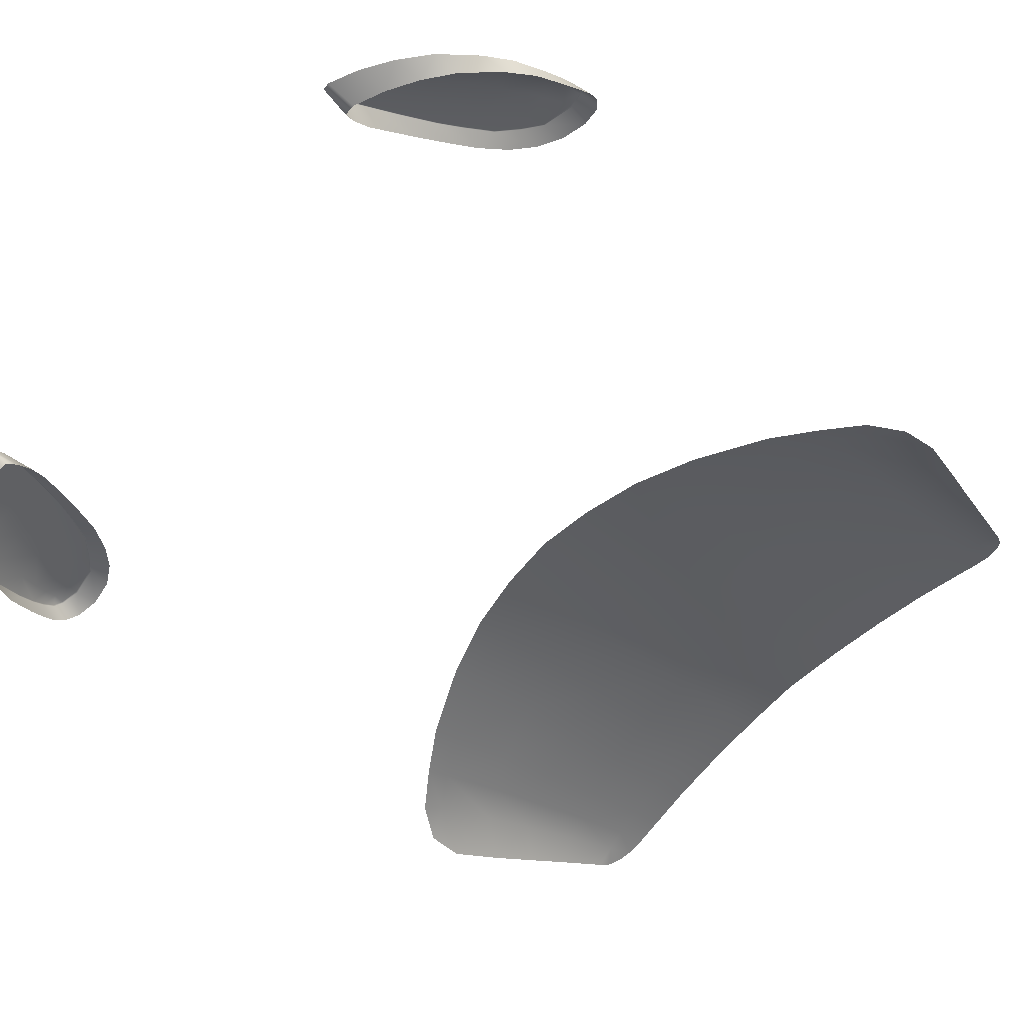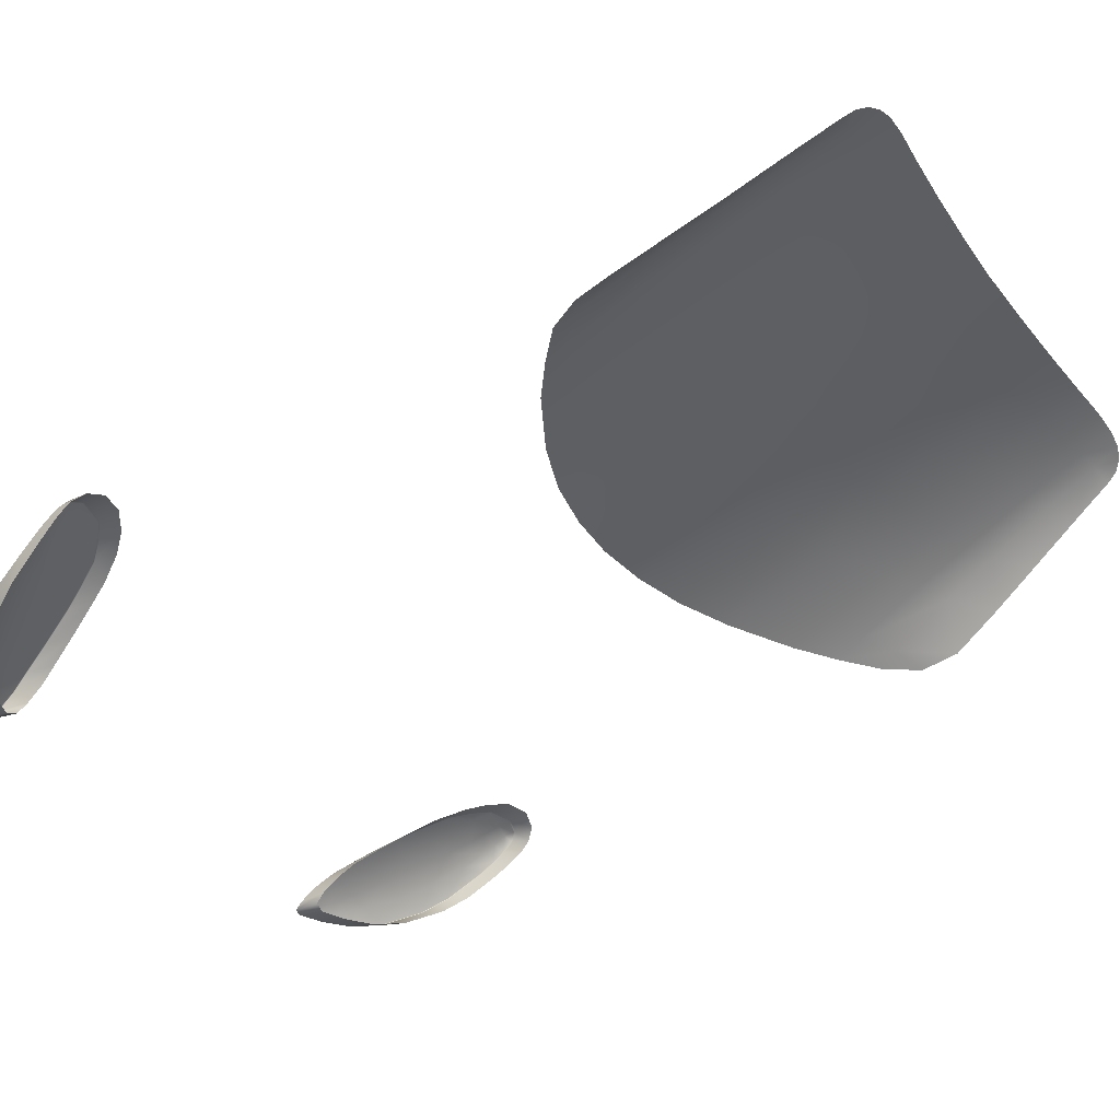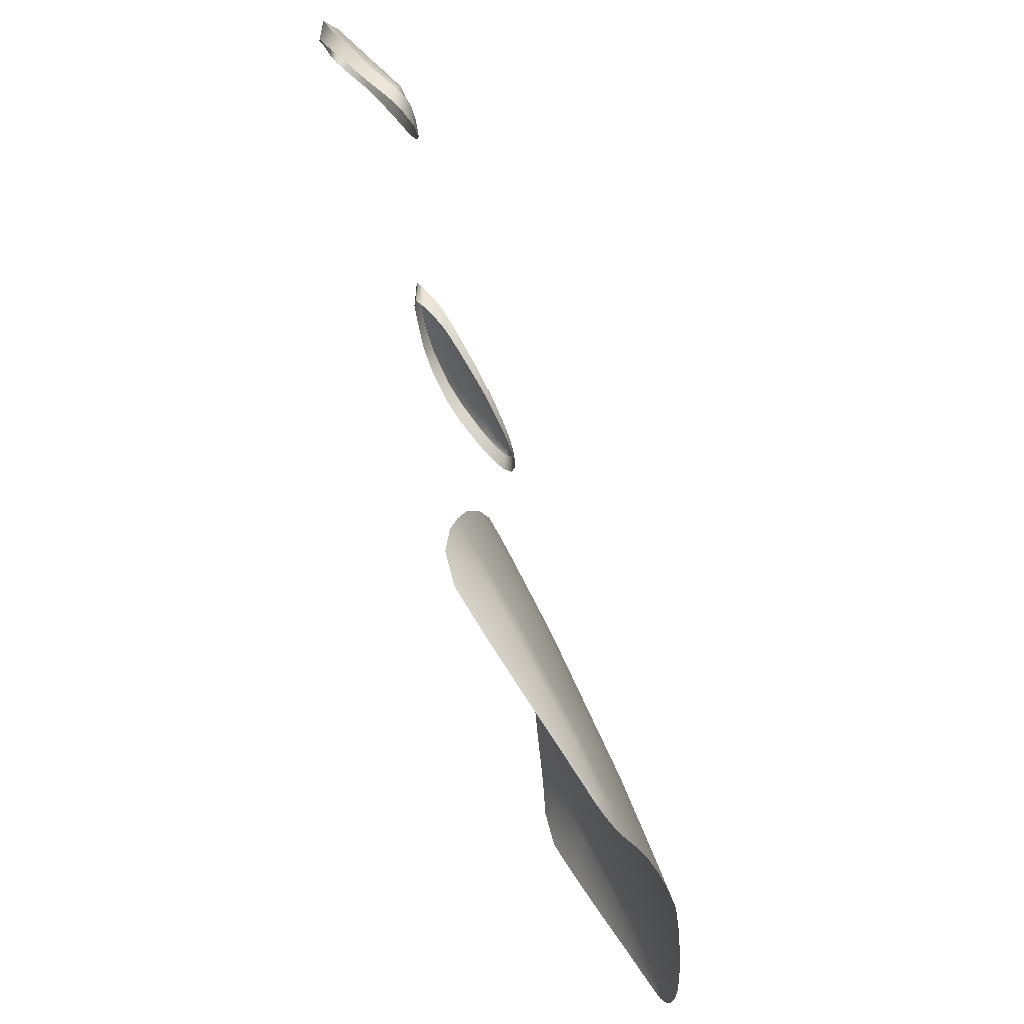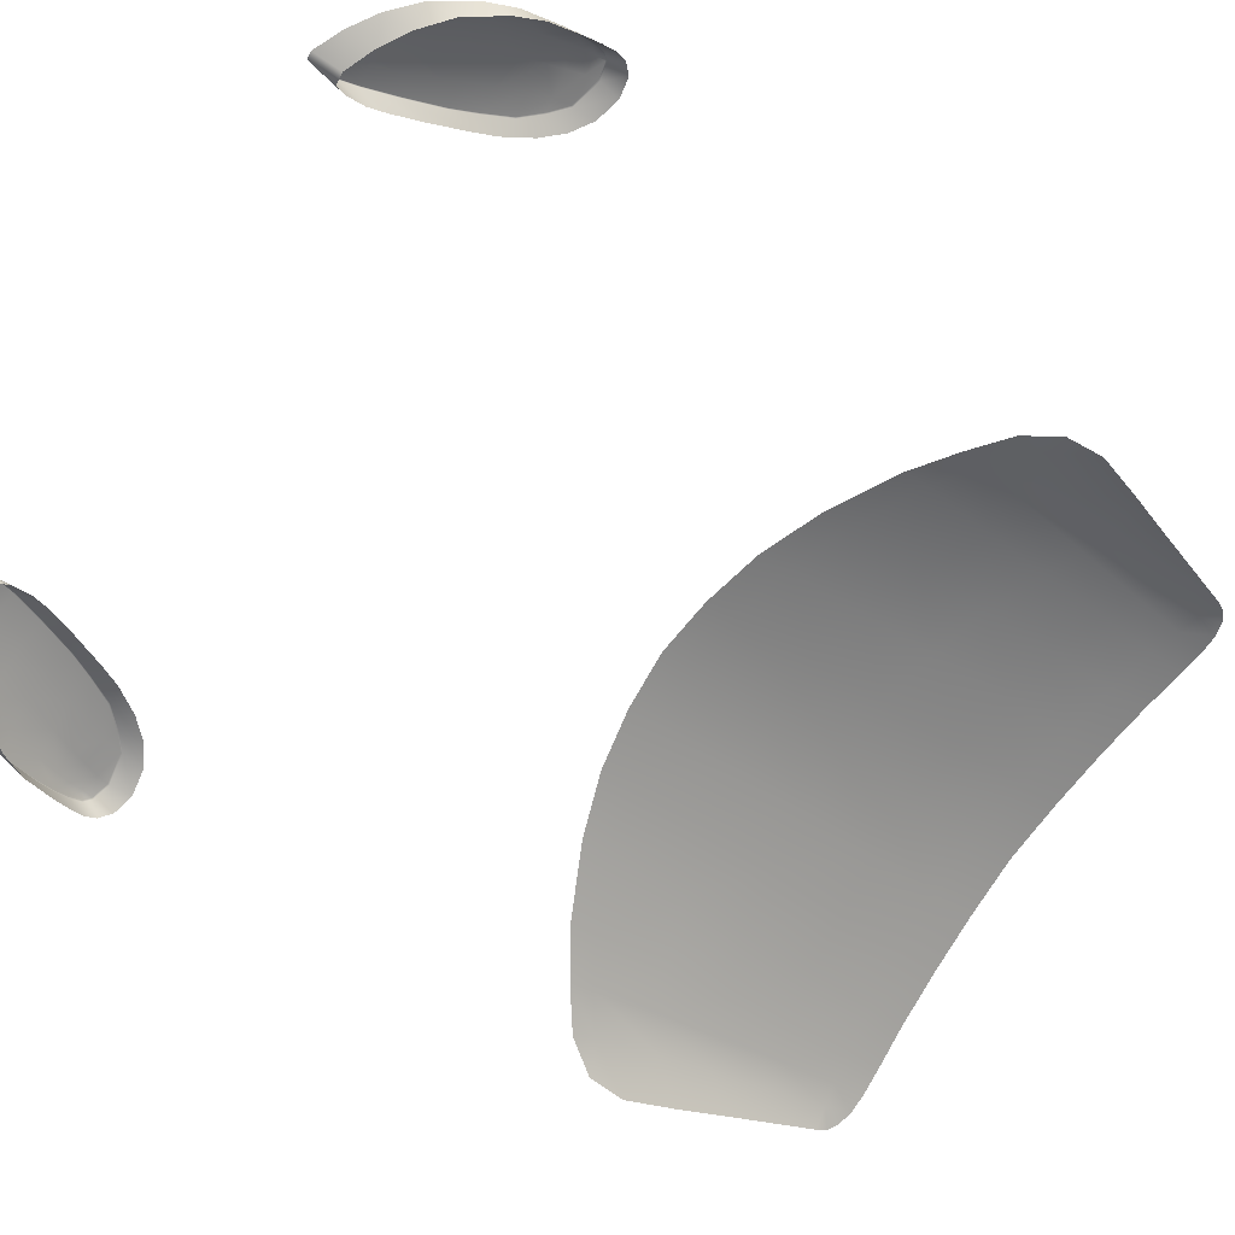
<metadata>
{"format":"obj","ext":"obj","renderer":"f3d","projection":"perspective","resolution":1024,"background":"white","views":[{"elev":-62.5,"azim":45.8,"up":"+Y"},{"elev":-32.3,"azim":120.4,"up":"+Y"},{"elev":-27.5,"azim":98.2,"up":"+Z"},{"elev":-79.2,"azim":54.6,"up":"+Y"}]}
</metadata>
<code>
g model_car_79_glass_LOD1
v 9.537e-07 1.191 0.2336
v 9.537e-07 1.221 0.1513
v 0.1323 1.216 0.1465
v 0.1303 1.186 0.2283
v 0.2542 1.179 0.2189
v 0.2571 1.208 0.1387
v 0.368 1.17 0.2053
v 0.3703 1.199 0.1286
v 0.4633 1.16 0.1887
v 0.4609 1.188 0.1181
v 0.5216 1.15 0.179
v 0.5163 1.177 0.1138
v 0.5532 1.164 0.1156
v 0.565 1.142 0.1691
v 0.5315 1.099 0.2986
v 0.5833 1.091 0.2844
v 0.5429 1.036 0.432
v 0.6009 1.029 0.4058
v 0.5531 0.9789 0.5513
v 0.6168 0.9748 0.5143
v 0.473 1.043 0.4635
v 0.4777 0.9842 0.5932
v 0.5653 0.905 0.6901
v 0.4833 0.9083 0.7446
v 0.4678 1.108 0.3184
v 0.3547 0.9892 0.6459
v 0.3495 0.9114 0.8114
v 0.359 1.049 0.5045
v 0.3638 1.117 0.3464
v 0.2375 0.9933 0.6798
v 0.231 0.9136 0.8533
v 0.2429 1.055 0.5318
v 0.249 1.124 0.3663
v 0.1186 0.9963 0.6991
v 0.1141 0.915 0.8763
v 0.1224 1.059 0.5479
v 0.1266 1.13 0.3788
v 9.537e-07 0.9174 0.8859
v 9.537e-07 0.9993 0.7075
v 9.537e-07 1.063 0.5553
v 9.537e-07 1.134 0.3851
v -0.001731 0.8892 0.9453
v 0.1108 0.887 0.9354
v 0.227 0.8862 0.911
v 0.346 0.8847 0.8665
v 0.4834 0.8822 0.7949
v 0.5677 0.8796 0.7362
v 0.6332 0.9036 0.6402
v 0.6437 0.879 0.6764
v 0.6886 0.8789 0.6087
v 0.6972 0.8981 0.5336
v 0.6746 0.9559 0.4348
v 0.6519 1.011 0.3447
v 0.6297 1.069 0.2525
v 0.607 1.126 0.1597
v 0.599 1.14 0.1392
v 0.5802 1.153 0.1242
v 0.6979 0.7763 1.636
v 0.7382 0.7669 1.638
v 0.7303 0.7488 1.665
v 0.6871 0.7588 1.667
v 0.7537 0.7351 1.65
v 0.7558 0.7547 1.627
v 0.7553 0.7348 1.648
v 0.7573 0.7545 1.624
v 0.7634 0.7275 1.613
v 0.7671 0.7494 1.588
v 0.7545 0.7742 1.605
v 0.756 0.7742 1.603
v 0.7448 0.7891 1.594
v 0.7418 0.785 1.614
v 0.7461 0.7894 1.591
v 0.7638 0.7699 1.567
v 0.7466 0.7912 1.549
v 0.7142 0.8022 1.583
v 0.7082 0.8069 1.541
v 0.6558 0.8 1.594
v 0.6587 0.8074 1.551
v 0.6231 0.789 1.621
v 0.6169 0.7956 1.577
v 0.6243 0.7882 1.624
v 0.6565 0.7991 1.597
v 0.7143 0.8013 1.586
v 0.6479 0.7854 1.63
v 0.5897 0.7724 1.66
v 0.6333 0.7686 1.664
v 0.5881 0.773 1.658
v 0.5615 0.749 1.707
v 0.5631 0.7485 1.709
v 0.5408 0.7259 1.755
v 0.5851 0.717 1.766
v 0.6119 0.7451 1.712
v 0.5529 0.6826 1.828
v 0.5135 0.6892 1.824
v 0.5394 0.7265 1.753
v 0.512 0.6898 1.822
v 0.5305 0.7302 1.704
v 0.5037 0.694 1.768
v 0.4907 0.6568 1.881
v 0.4827 0.6613 1.822
v 0.4807 0.6311 1.916
v 0.4726 0.6352 1.855
v 0.4783 0.6034 1.95
v 0.4702 0.6069 1.888
v 0.4815 0.5889 1.966
v 0.4748 0.5879 1.908
v 0.4963 0.5835 1.968
v 0.4985 0.5787 1.91
v 0.5513 0.5838 1.945
v 0.5565 0.5789 1.888
v 0.6059 0.5869 1.913
v 0.6118 0.5821 1.858
v 0.6593 0.6009 1.868
v 0.6663 0.5963 1.815
v 0.7086 0.6326 1.799
v 0.7163 0.6284 1.751
v 0.7332 0.6641 1.747
v 0.7413 0.6602 1.701
v 0.7494 0.7092 1.682
v 0.7566 0.7024 1.644
v 0.6048 0.5878 1.914
v 0.5502 0.5846 1.946
v 0.5652 0.603 1.923
v 0.5316 0.5913 1.949
v 0.4966 0.5843 1.968
v 0.4829 0.5894 1.966
v 0.4798 0.6031 1.951
v 0.4823 0.6306 1.917
v 0.7479 0.7095 1.684
v 0.7317 0.6647 1.749
v 0.7186 0.7217 1.703
v 0.6914 0.6826 1.766
v 0.7072 0.6333 1.801
v 0.6592 0.6525 1.82
v 0.658 0.6017 1.869
v 0.6101 0.6244 1.882
v 0.4922 0.6563 1.882
v 0.527 0.6484 1.887
v 0.508 0.6244 1.921
v 0.4927 0.6018 1.951
v 0.5132 0.5967 1.951
v 0.5385 0.614 1.923
v 0.5675 0.6369 1.887
v 0.6037 0.6705 1.826
v 0.6381 0.7009 1.77
v 0.6677 0.7351 1.709
v 0.7087 0.7909 1.608
v 0.5494 0.7522 1.664
v 0.5816 0.7771 1.614
v -0.1303 1.186 0.2283
v -0.1323 1.216 0.1465
v -0.2542 1.179 0.2189
v -0.2571 1.208 0.1387
v -0.368 1.17 0.2053
v -0.3703 1.199 0.1286
v -0.4633 1.16 0.1887
v -0.4609 1.188 0.1181
v -0.5216 1.15 0.179
v -0.5163 1.177 0.1138
v -0.5532 1.164 0.1156
v -0.565 1.142 0.1691
v -0.5315 1.099 0.2986
v -0.5833 1.091 0.2844
v -0.5429 1.036 0.432
v -0.6009 1.029 0.4058
v -0.5531 0.9789 0.5513
v -0.6168 0.9748 0.5143
v -0.473 1.043 0.4635
v -0.4777 0.9842 0.5932
v -0.5653 0.905 0.6901
v -0.4833 0.9083 0.7446
v -0.4678 1.108 0.3184
v -0.3547 0.9892 0.6459
v -0.3495 0.9114 0.8114
v -0.359 1.049 0.5045
v -0.3638 1.117 0.3464
v -0.2375 0.9933 0.6798
v -0.2309 0.9136 0.8533
v -0.2429 1.055 0.5318
v -0.249 1.124 0.3663
v -0.1186 0.9963 0.6991
v -0.1141 0.915 0.8763
v -0.1224 1.059 0.5479
v -0.1266 1.13 0.3788
v -0.1143 0.887 0.9354
v -0.2305 0.8862 0.911
v -0.3495 0.8847 0.8665
v -0.4869 0.8822 0.7949
v -0.5711 0.8796 0.7362
v -0.6332 0.9036 0.6402
v -0.6471 0.879 0.6764
v -0.692 0.8789 0.6087
v -0.6972 0.8981 0.5336
v -0.6746 0.9559 0.4348
v -0.6519 1.011 0.3447
v -0.6297 1.069 0.2525
v -0.607 1.126 0.1597
v -0.599 1.14 0.1392
v -0.5802 1.153 0.1242
v -0.6979 0.7763 1.636
v -0.6871 0.7588 1.667
v -0.7303 0.7488 1.665
v -0.7382 0.7669 1.638
v -0.7537 0.7351 1.65
v -0.7558 0.7547 1.627
v -0.7553 0.7348 1.648
v -0.7573 0.7545 1.624
v -0.7634 0.7275 1.613
v -0.7671 0.7494 1.588
v -0.7545 0.7742 1.605
v -0.756 0.7742 1.603
v -0.7448 0.7891 1.594
v -0.7418 0.785 1.614
v -0.7461 0.7894 1.591
v -0.7638 0.7699 1.567
v -0.7466 0.7912 1.549
v -0.7142 0.8022 1.583
v -0.7082 0.8069 1.541
v -0.6558 0.8 1.594
v -0.6587 0.8074 1.551
v -0.6231 0.789 1.621
v -0.6169 0.7956 1.577
v -0.6243 0.7882 1.624
v -0.6565 0.7991 1.597
v -0.7143 0.8013 1.586
v -0.6479 0.7854 1.63
v -0.5897 0.7724 1.66
v -0.6333 0.7686 1.664
v -0.5881 0.773 1.658
v -0.5615 0.749 1.707
v -0.5631 0.7485 1.709
v -0.5408 0.7259 1.755
v -0.5851 0.717 1.766
v -0.6119 0.7451 1.712
v -0.5529 0.6826 1.828
v -0.5135 0.6892 1.824
v -0.5394 0.7265 1.753
v -0.512 0.6898 1.822
v -0.5305 0.7302 1.704
v -0.5037 0.694 1.768
v -0.4907 0.6568 1.881
v -0.4827 0.6613 1.822
v -0.4807 0.6311 1.916
v -0.4726 0.6352 1.855
v -0.4783 0.6034 1.95
v -0.4702 0.6069 1.888
v -0.4815 0.5889 1.966
v -0.4748 0.5879 1.908
v -0.4963 0.5835 1.968
v -0.4985 0.5787 1.91
v -0.5513 0.5838 1.945
v -0.5565 0.5789 1.888
v -0.6059 0.5869 1.913
v -0.6118 0.5821 1.858
v -0.6593 0.6009 1.868
v -0.6663 0.5963 1.815
v -0.7086 0.6326 1.799
v -0.7163 0.6284 1.751
v -0.7332 0.6641 1.747
v -0.7413 0.6602 1.701
v -0.7494 0.7092 1.682
v -0.7566 0.7024 1.644
v -0.6048 0.5878 1.914
v -0.5502 0.5846 1.946
v -0.5652 0.603 1.923
v -0.5316 0.5913 1.949
v -0.4966 0.5843 1.968
v -0.4829 0.5894 1.966
v -0.4798 0.6031 1.951
v -0.4823 0.6306 1.917
v -0.7479 0.7095 1.684
v -0.7317 0.6647 1.749
v -0.7186 0.7217 1.703
v -0.6914 0.6826 1.766
v -0.7072 0.6333 1.801
v -0.6592 0.6525 1.82
v -0.658 0.6017 1.869
v -0.6101 0.6244 1.882
v -0.4922 0.6563 1.882
v -0.5269 0.6484 1.887
v -0.508 0.6244 1.921
v -0.4927 0.6018 1.951
v -0.5132 0.5967 1.951
v -0.5385 0.614 1.923
v -0.5675 0.6369 1.887
v -0.6037 0.6705 1.826
v -0.6381 0.7009 1.77
v -0.6677 0.7351 1.709
v -0.7087 0.7909 1.608
v -0.5816 0.7771 1.614
v -0.5494 0.7522 1.664
g model_car_79_glass_LOD1_0
f 3 2 1
f 4 3 1
f 3 4 5
f 6 3 5
f 6 5 7
f 8 6 7
f 8 7 9
f 10 8 9
f 10 9 11
f 12 10 11
f 12 11 13
f 11 14 13
f 11 15 14
f 11 9 15
f 15 16 14
f 15 17 16
f 17 18 16
f 17 19 18
f 19 20 18
f 17 21 19
f 21 22 19
f 19 22 23
f 19 23 20
f 22 24 23
f 25 21 17
f 15 25 17
f 22 26 24
f 26 27 24
f 28 26 22
f 21 28 22
f 29 28 21
f 25 29 21
f 26 30 27
f 30 31 27
f 32 30 26
f 28 32 26
f 33 32 28
f 29 33 28
f 30 34 31
f 34 35 31
f 36 34 30
f 32 36 30
f 37 36 32
f 33 37 32
f 35 34 38
f 34 39 38
f 34 36 39
f 36 40 39
f 36 37 40
f 37 41 40
f 5 33 29
f 7 5 29
f 7 29 25
f 9 7 25
f 9 25 15
f 4 37 33
f 5 4 33
f 37 4 41
f 4 1 41
f 35 38 42
f 43 35 42
f 35 43 44
f 31 35 44
f 31 44 45
f 27 31 45
f 27 45 46
f 24 27 46
f 24 46 47
f 23 24 47
f 23 47 48
f 47 49 48
f 23 48 20
f 49 50 48
f 50 51 48
f 48 51 20
f 51 52 20
f 20 52 18
f 52 53 18
f 18 53 16
f 53 54 16
f 16 54 14
f 54 55 14
f 55 56 14
f 14 56 57
f 13 14 57
f 60 59 58
f 61 60 58
f 60 62 59
f 62 63 59
f 62 64 63
f 64 65 63
f 65 64 66
f 67 65 66
f 68 63 65
f 69 68 65
f 65 67 69
f 68 69 70
f 71 68 70
f 63 68 71
f 59 63 71
f 69 72 70
f 72 69 73
f 67 73 69
f 74 72 73
f 75 72 74
f 76 75 74
f 77 75 76
f 78 77 76
f 79 77 78
f 80 79 78
f 77 79 81
f 82 77 81
f 75 77 82
f 83 75 82
f 72 75 83
f 70 72 83
f 81 84 82
f 84 81 85
f 81 79 85
f 86 84 85
f 79 87 85
f 79 80 87
f 87 88 85
f 88 89 85
f 85 89 86
f 89 88 90
f 90 91 89
f 91 92 89
f 89 92 86
f 93 91 90
f 94 93 90
f 90 95 94
f 88 95 90
f 95 96 94
f 96 95 97
f 98 96 97
f 99 96 98
f 100 99 98
f 101 99 100
f 102 101 100
f 103 101 102
f 104 103 102
f 105 103 104
f 106 105 104
f 107 105 106
f 108 107 106
f 109 107 108
f 110 109 108
f 111 109 110
f 112 111 110
f 113 111 112
f 114 113 112
f 115 113 114
f 116 115 114
f 117 115 116
f 118 117 116
f 119 117 118
f 120 119 118
f 109 111 121
f 122 109 121
f 107 109 122
f 122 121 123
f 124 122 123
f 122 124 125
f 125 107 122
f 105 107 125
f 126 105 125
f 103 105 126
f 127 103 126
f 101 103 127
f 128 101 127
f 117 119 129
f 130 117 129
f 130 129 131
f 132 130 131
f 133 130 132
f 134 133 132
f 135 133 134
f 136 135 134
f 99 101 128
f 137 99 128
f 96 99 137
f 94 96 137
f 115 117 130
f 133 115 130
f 113 115 133
f 135 113 133
f 111 113 135
f 121 111 135
f 121 135 136
f 123 121 136
f 137 138 94
f 139 138 137
f 128 139 137
f 140 139 128
f 127 140 128
f 138 93 94
f 126 140 127
f 140 141 139
f 141 140 126
f 141 142 139
f 139 142 138
f 124 123 142
f 141 124 142
f 142 123 143
f 142 143 138
f 138 143 93
f 123 136 143
f 143 136 144
f 143 144 93
f 136 134 144
f 144 134 145
f 134 132 145
f 145 132 146
f 132 131 146
f 124 141 125
f 125 141 126
f 144 145 91
f 93 144 91
f 145 146 92
f 91 145 92
f 92 146 61
f 86 92 61
f 146 131 60
f 61 146 60
f 60 131 62
f 131 129 62
f 64 62 129
f 119 64 129
f 64 119 66
f 119 120 66
f 86 61 84
f 61 58 84
f 58 147 84
f 147 82 84
f 82 147 83
f 83 147 70
f 147 71 70
f 147 58 59
f 71 147 59
f 148 88 87
f 149 148 87
f 95 88 148
f 97 95 148
f 80 149 87
f 151 150 1
f 2 151 1
f 150 151 152
f 151 153 152
f 152 153 154
f 153 155 154
f 154 155 156
f 155 157 156
f 156 157 158
f 157 159 158
f 158 159 160
f 161 158 160
f 162 158 161
f 156 158 162
f 163 162 161
f 164 162 163
f 165 164 163
f 166 164 165
f 167 166 165
f 168 164 166
f 169 168 166
f 169 166 170
f 170 166 167
f 171 169 170
f 172 162 164
f 168 172 164
f 173 169 171
f 174 173 171
f 175 168 169
f 173 175 169
f 176 172 168
f 175 176 168
f 177 173 174
f 178 177 174
f 179 175 173
f 177 179 173
f 180 176 175
f 179 180 175
f 181 177 178
f 182 181 178
f 183 179 177
f 181 183 177
f 184 180 179
f 183 184 179
f 181 182 38
f 39 181 38
f 183 181 39
f 40 183 39
f 184 183 40
f 41 184 40
f 180 152 176
f 152 154 176
f 176 154 172
f 154 156 172
f 172 156 162
f 150 152 180
f 184 150 180
f 150 184 41
f 1 150 41
f 38 182 42
f 182 185 42
f 185 182 186
f 182 178 186
f 186 178 187
f 178 174 187
f 187 174 188
f 174 171 188
f 188 171 189
f 171 170 189
f 189 170 190
f 191 189 190
f 190 170 167
f 192 191 190
f 193 192 190
f 193 190 167
f 194 193 167
f 194 167 165
f 195 194 165
f 195 165 163
f 196 195 163
f 196 163 161
f 197 196 161
f 198 197 161
f 198 161 199
f 161 160 199
f 202 201 200
f 203 202 200
f 204 202 203
f 205 204 203
f 206 204 205
f 207 206 205
f 206 207 208
f 207 209 208
f 205 210 207
f 210 211 207
f 209 207 211
f 211 210 212
f 210 213 212
f 205 203 213
f 210 205 213
f 214 211 212
f 211 214 215
f 215 209 211
f 214 216 215
f 214 217 216
f 217 218 216
f 217 219 218
f 219 220 218
f 219 221 220
f 221 222 220
f 221 219 223
f 219 224 223
f 219 217 224
f 217 225 224
f 214 212 225
f 217 214 225
f 226 223 224
f 223 226 227
f 221 223 227
f 226 228 227
f 229 221 227
f 222 221 229
f 230 229 227
f 231 230 227
f 231 227 228
f 230 231 232
f 233 232 231
f 234 233 231
f 234 231 228
f 233 235 232
f 235 236 232
f 237 232 236
f 237 230 232
f 238 237 236
f 237 238 239
f 238 240 239
f 238 241 240
f 241 242 240
f 241 243 242
f 243 244 242
f 243 245 244
f 245 246 244
f 245 247 246
f 247 248 246
f 247 249 248
f 249 250 248
f 249 251 250
f 251 252 250
f 251 253 252
f 253 254 252
f 253 255 254
f 255 256 254
f 255 257 256
f 257 258 256
f 257 259 258
f 259 260 258
f 259 261 260
f 261 262 260
f 253 251 263
f 251 264 263
f 251 249 264
f 263 264 265
f 264 266 265
f 266 264 267
f 249 267 264
f 249 247 267
f 247 268 267
f 247 245 268
f 245 269 268
f 245 243 269
f 243 270 269
f 261 259 271
f 259 272 271
f 271 272 273
f 272 274 273
f 272 275 274
f 275 276 274
f 275 277 276
f 277 278 276
f 243 241 270
f 241 279 270
f 241 238 279
f 238 236 279
f 257 275 272
f 259 257 272
f 255 277 275
f 257 255 275
f 255 253 277
f 253 263 277
f 277 263 278
f 263 265 278
f 280 279 236
f 280 281 279
f 281 270 279
f 281 282 270
f 282 269 270
f 235 280 236
f 282 268 269
f 283 282 281
f 282 283 268
f 284 283 281
f 284 281 280
f 266 283 284
f 265 266 284
f 265 284 285
f 285 284 280
f 285 280 235
f 278 265 285
f 278 285 286
f 286 285 235
f 276 278 286
f 276 286 287
f 274 276 287
f 274 287 288
f 273 274 288
f 283 266 267
f 283 267 268
f 286 235 233
f 287 286 233
f 287 233 234
f 288 287 234
f 288 234 201
f 234 228 201
f 288 201 202
f 273 288 202
f 273 202 204
f 271 273 204
f 204 206 271
f 206 261 271
f 261 206 208
f 262 261 208
f 201 228 226
f 200 201 226
f 289 200 226
f 224 289 226
f 289 224 225
f 289 225 212
f 213 289 212
f 289 213 203
f 200 289 203
f 291 290 229
f 230 291 229
f 230 237 291
f 237 239 291
f 290 222 229

</code>
